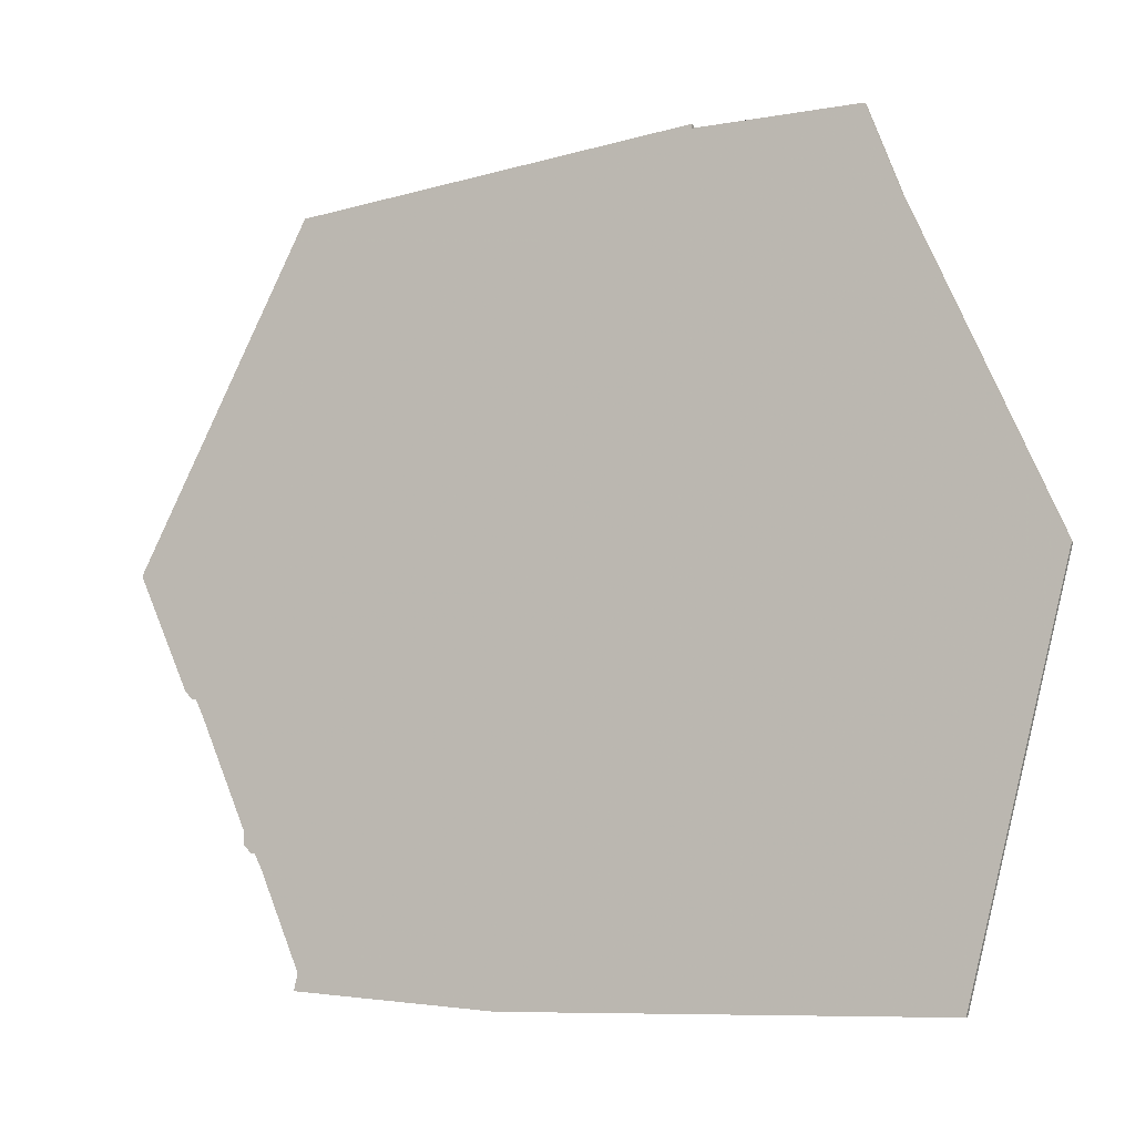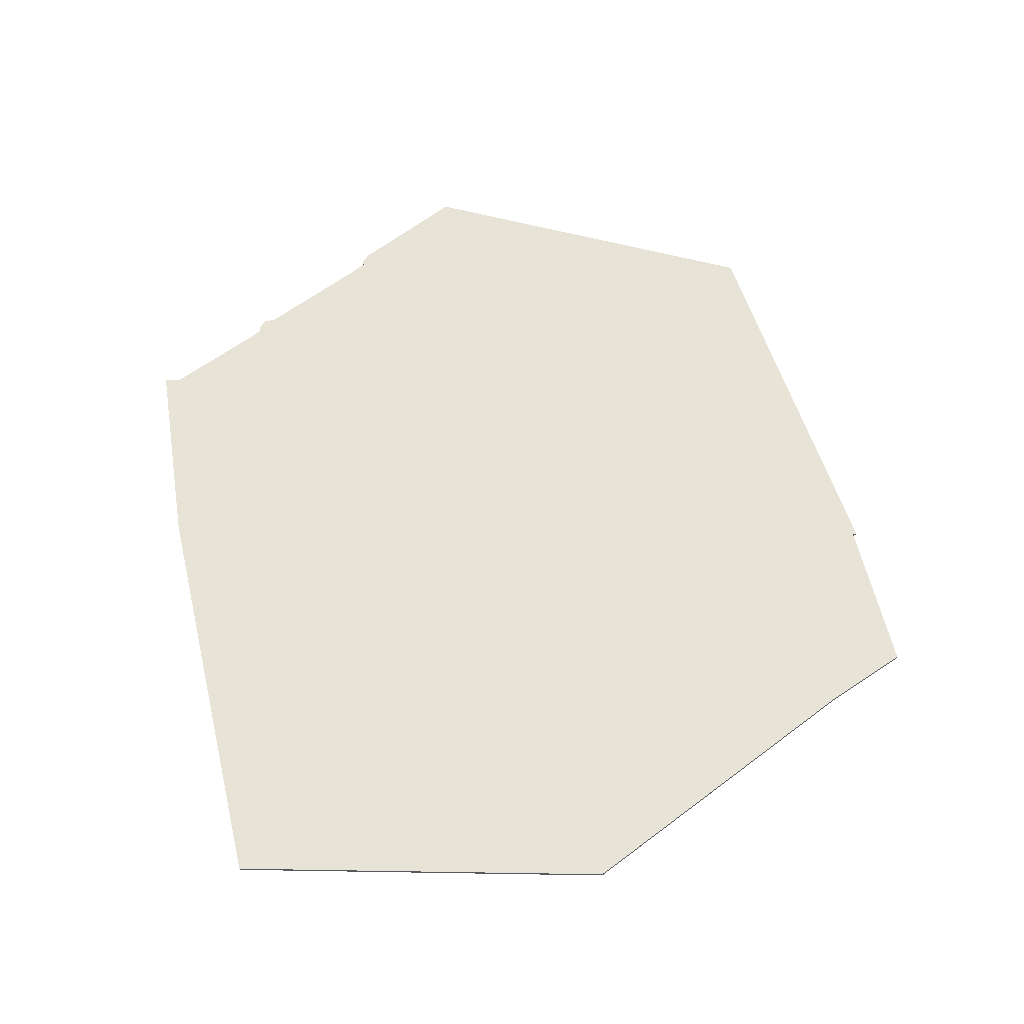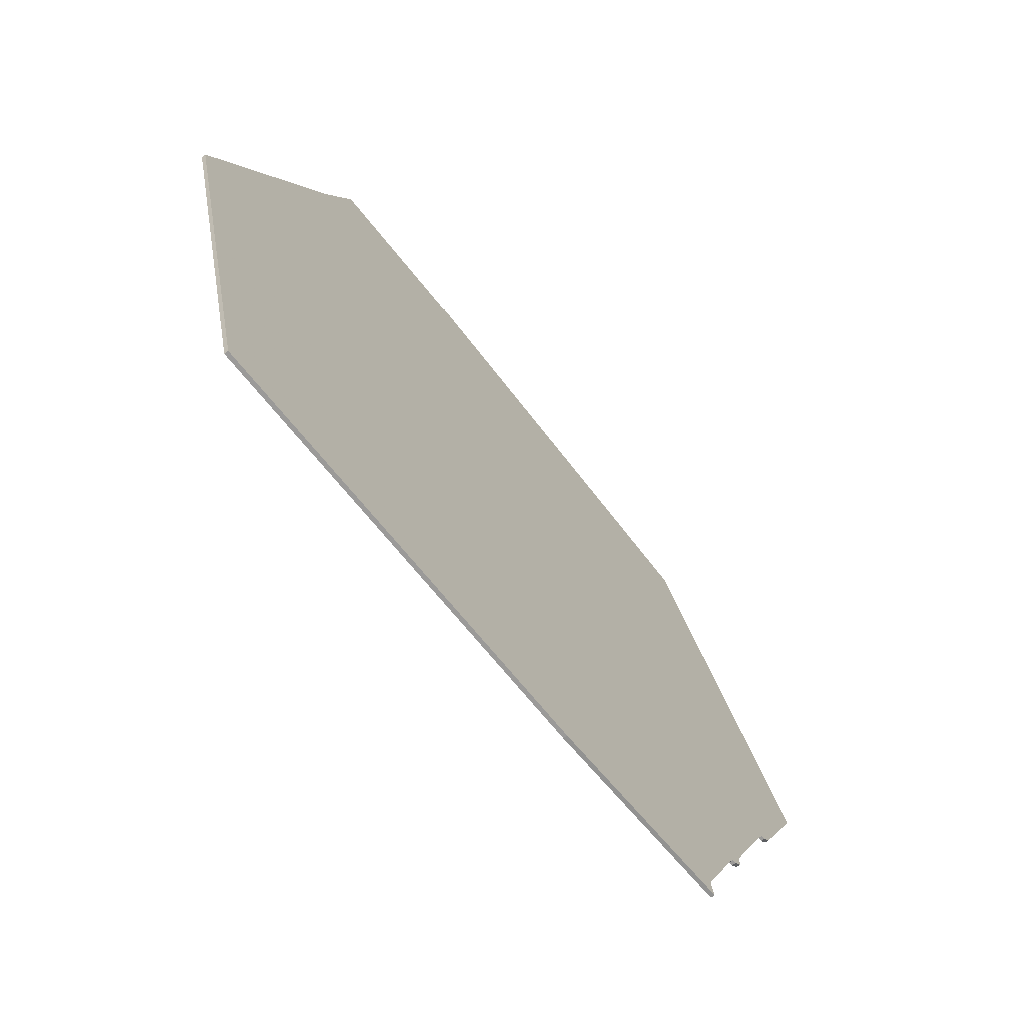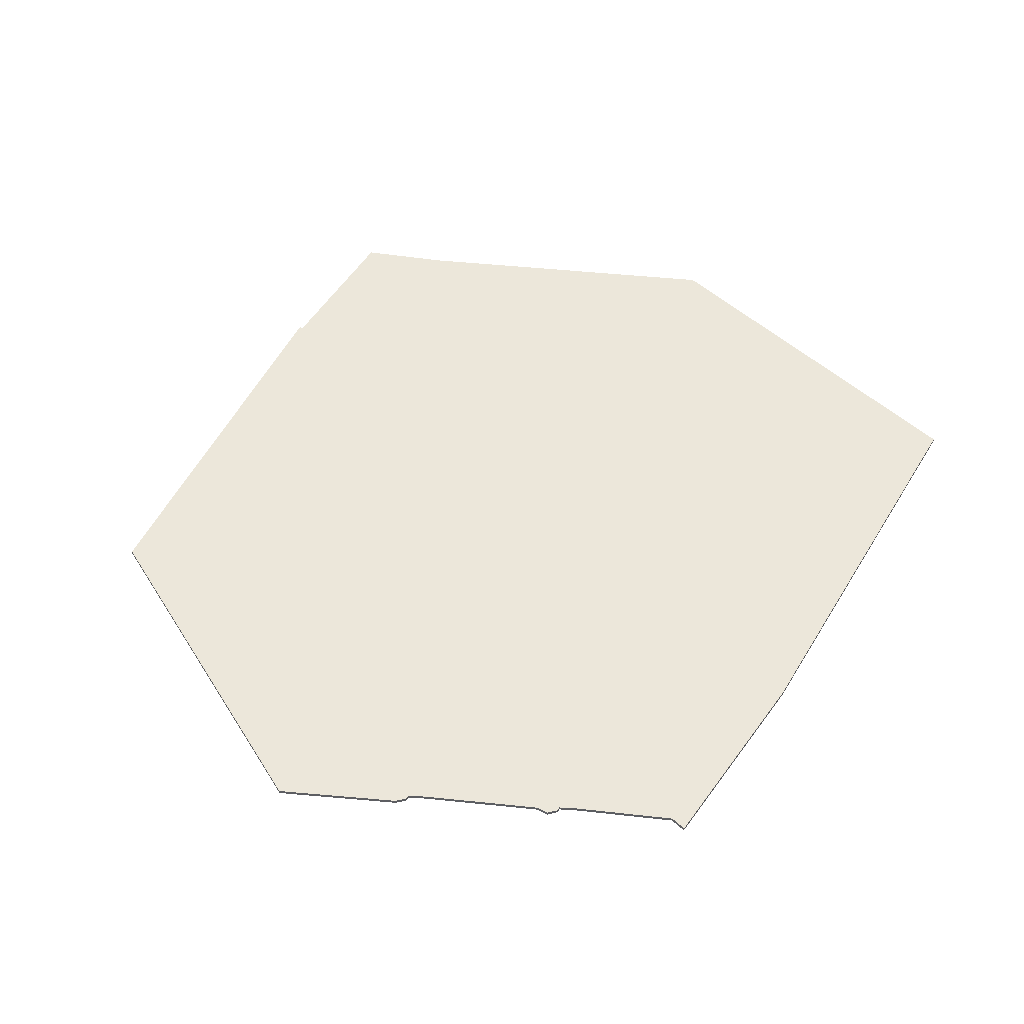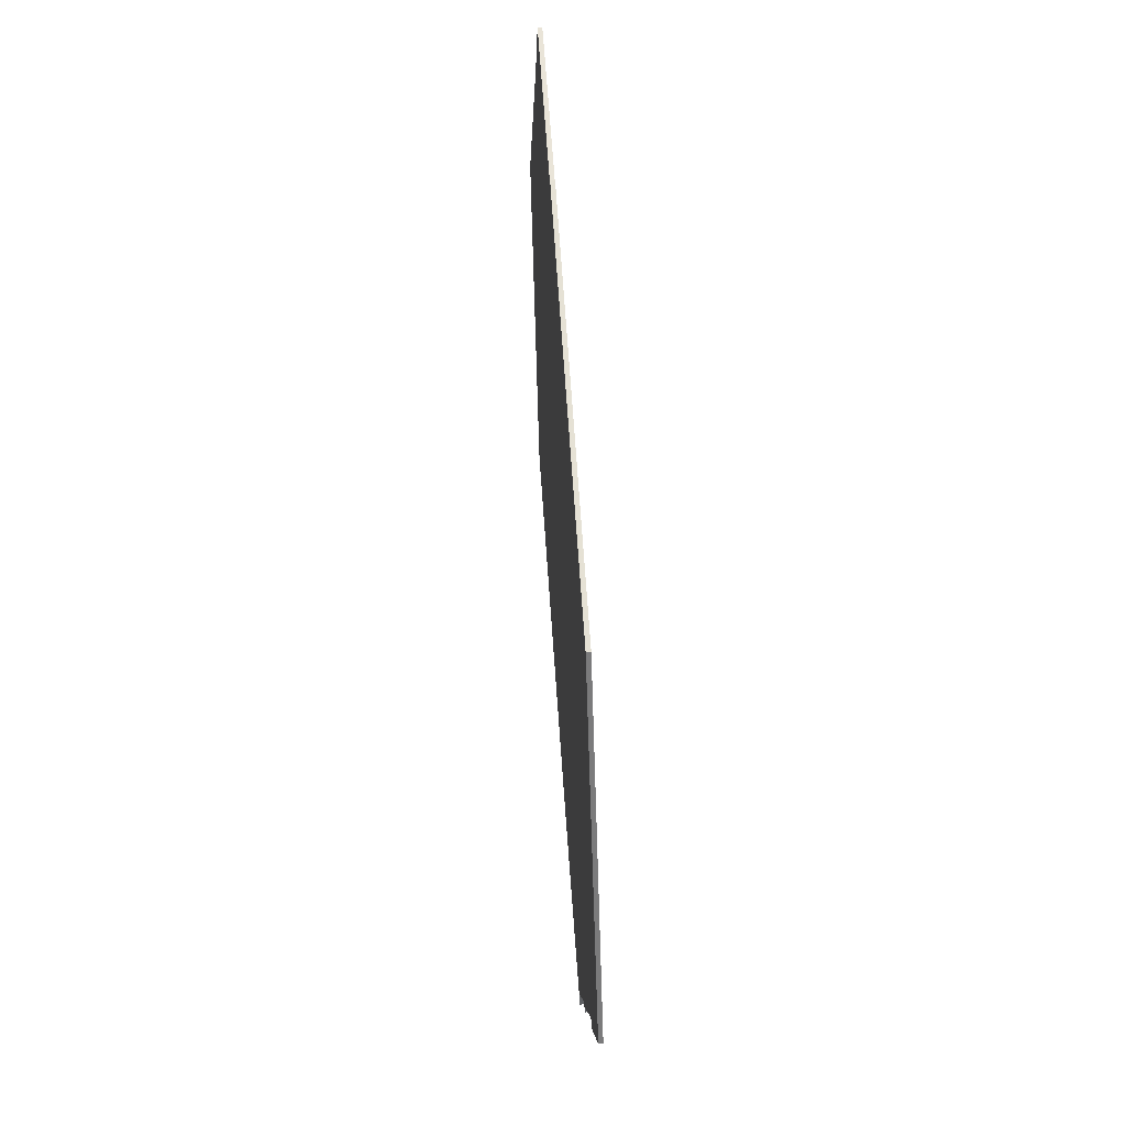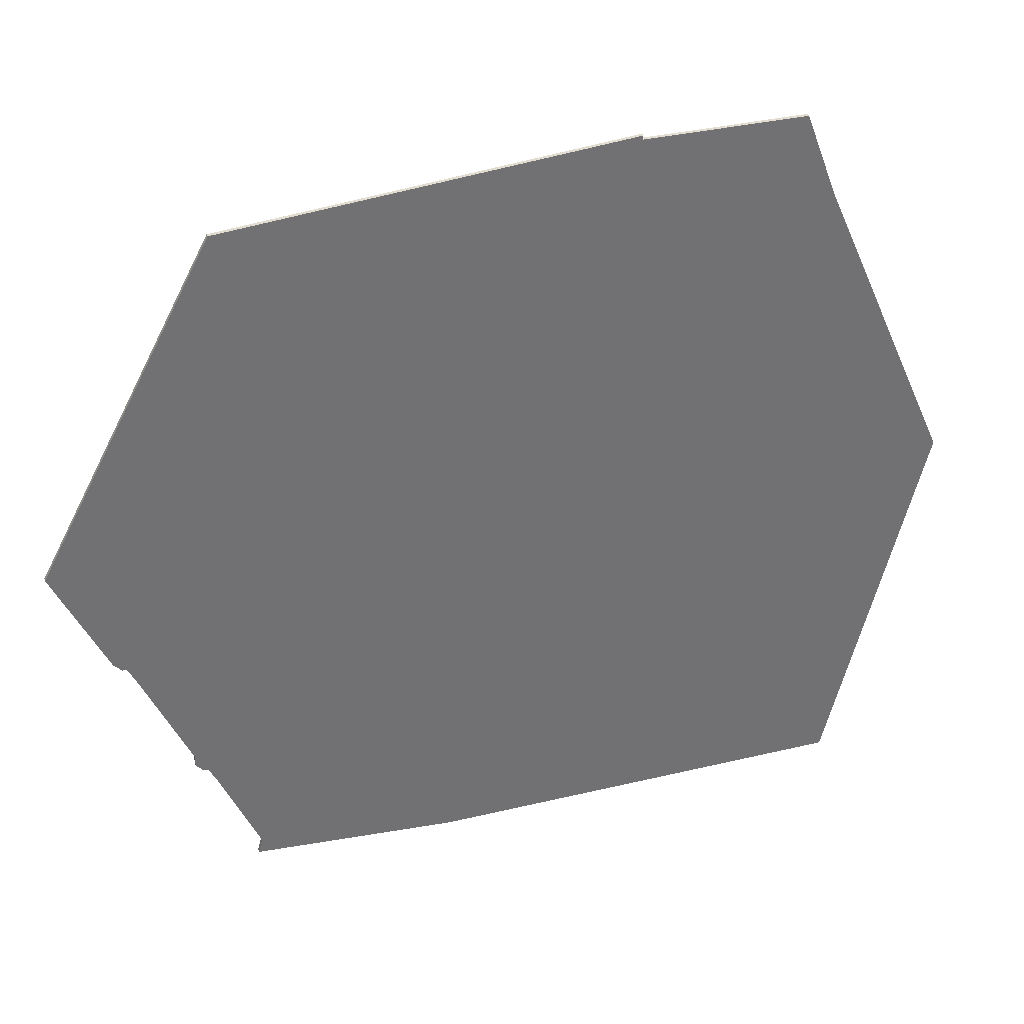
<metadata>
{"format":"obj","ext":"obj","renderer":"f3d","projection":"perspective","resolution":1024,"background":"white","views":[{"elev":-8.2,"azim":26.3,"up":"+Y"},{"elev":61.9,"azim":76.6,"up":"+Z"},{"elev":-69.5,"azim":128.8,"up":"+Y"},{"elev":51.3,"azim":-59.6,"up":"+Z"},{"elev":60.1,"azim":-93.8,"up":"+Y"},{"elev":35.1,"azim":-17.7,"up":"+Y"}]}
</metadata>
<code>
v 2337 -587 0
v 2337 -587 1
v 2147 -650 0
v 2147 -650 1
v 2130 -614 0
v 2130 -614 1
v 2295 -490 0
v 2295 -490 1
v 2303 -511 0
v 2303 -511 1
v 2112 -580 0
v 2112 -580 1
v 2145 -646 0
v 2145 -646 1
v 2128 -610 0
v 2128 -610 1
v 2144 -646 0
v 2144 -646 1
v 2127 -610 0
v 2127 -610 1
v 2142 -641 0
v 2142 -641 1
v 2142 -644 0
v 2142 -644 1
v 2125 -608 0
v 2125 -608 1
v 2207 -681 0
v 2207 -681 1
v 2157 -673 0
v 2157 -673 1
v 2313 -681 0
v 2313 -681 1
v 2156 -498 0
v 2156 -498 1
v 2156 -677 0
v 2156 -677 1
v 2255 -489 0
v 2255 -489 1
v 2255 -490 0
v 2255 -490 1
f 13 23 21
f 13 21 27
f 23 13 17
f 27 21 5
f 15 25 11
f 33 5 15
f 25 15 19
f 33 15 11
f 27 3 13
f 29 3 27
f 27 35 29
f 1 31 27
f 27 5 39
f 1 27 39
f 37 39 33
f 33 39 5
f 9 39 7
f 39 9 1
f 22 24 14
f 28 22 14
f 18 14 24
f 6 22 28
f 12 26 16
f 16 6 34
f 20 16 26
f 12 16 34
f 14 4 28
f 28 4 30
f 30 36 28
f 28 32 2
f 40 6 28
f 40 28 2
f 34 40 38
f 6 40 34
f 8 40 10
f 2 10 40
f 12 34 11
f 11 34 33
f 26 12 25
f 25 12 11
f 20 26 19
f 19 26 25
f 16 20 15
f 15 20 19
f 6 16 5
f 5 16 15
f 22 6 21
f 21 6 5
f 24 22 23
f 23 22 21
f 18 24 17
f 17 24 23
f 14 18 13
f 13 18 17
f 4 14 3
f 3 14 13
f 30 4 29
f 29 4 3
f 36 30 35
f 35 30 29
f 28 36 27
f 27 36 35
f 32 28 31
f 31 28 27
f 2 32 1
f 1 32 31
f 10 2 9
f 9 2 1
f 8 10 7
f 7 10 9
f 40 8 39
f 39 8 7
f 34 38 33
f 33 38 37
f 38 40 37
f 37 40 39

</code>
